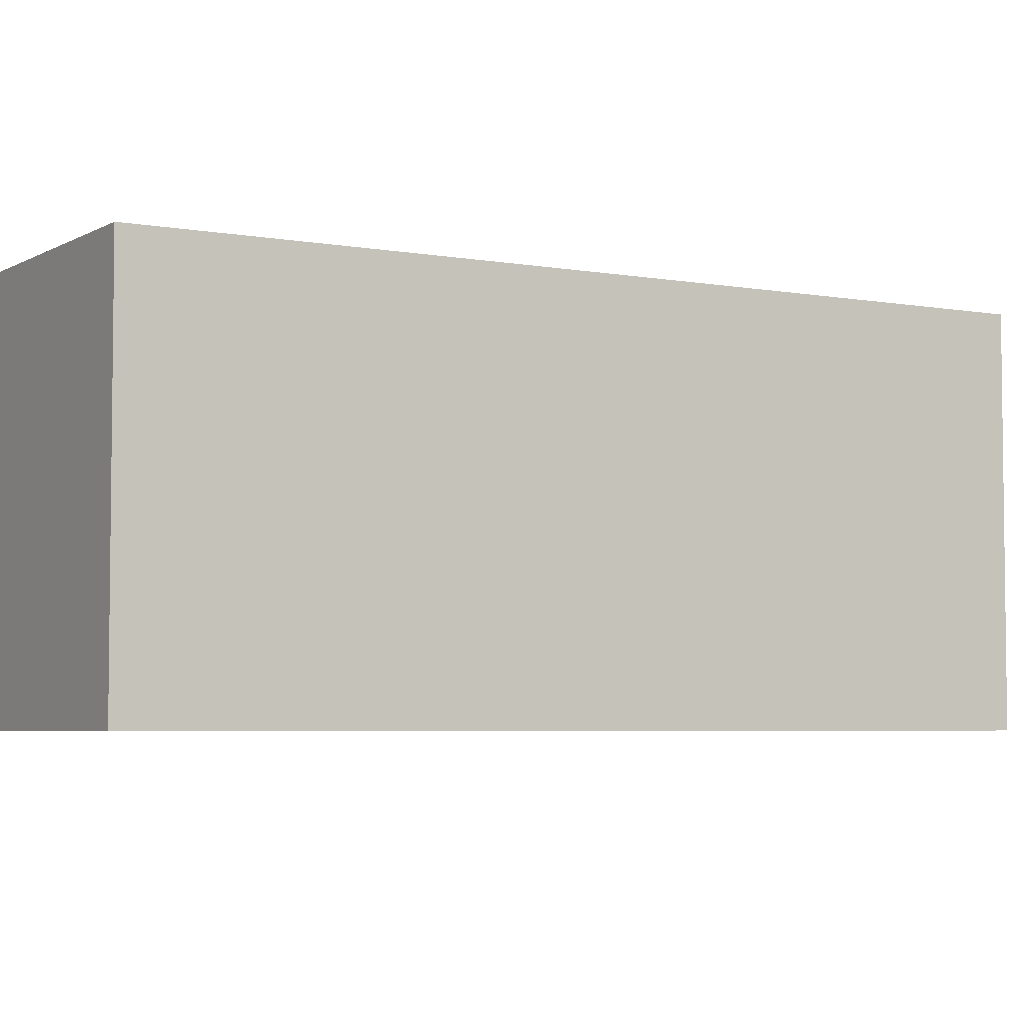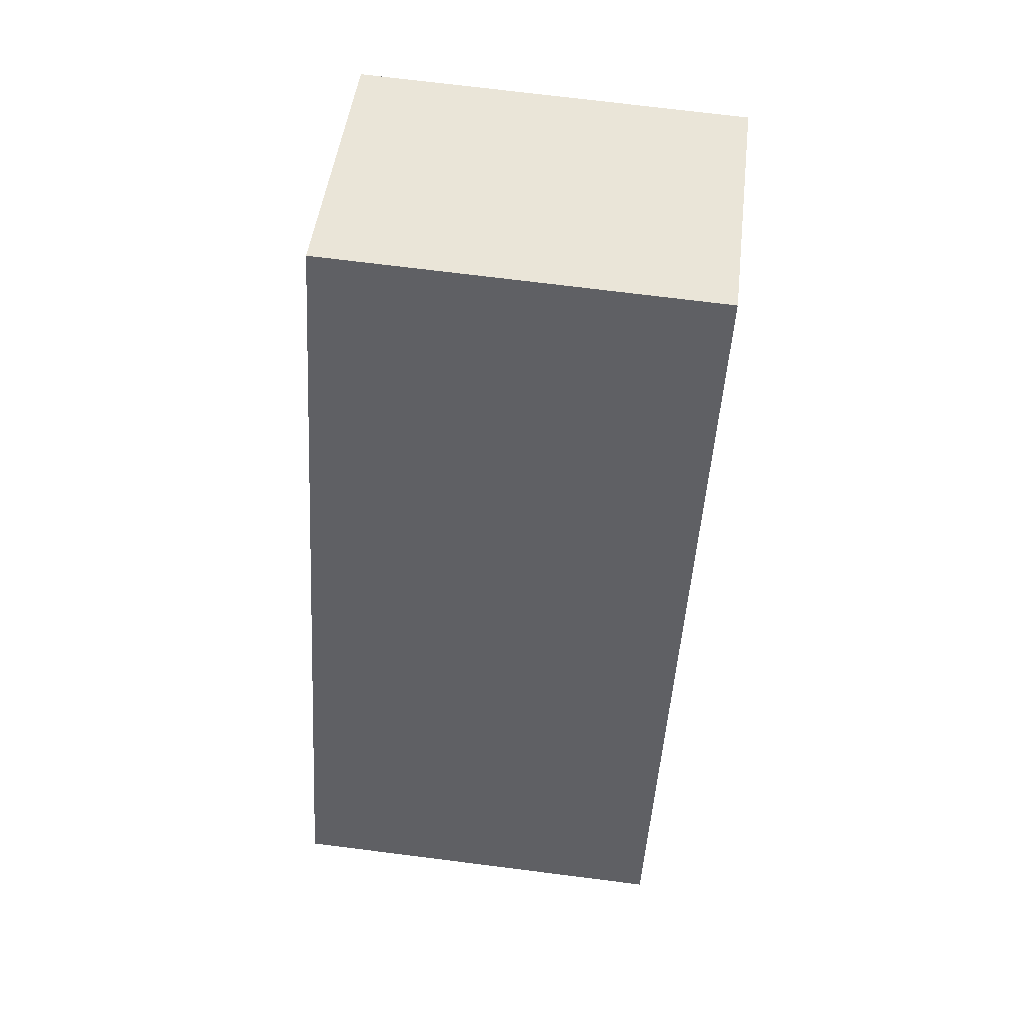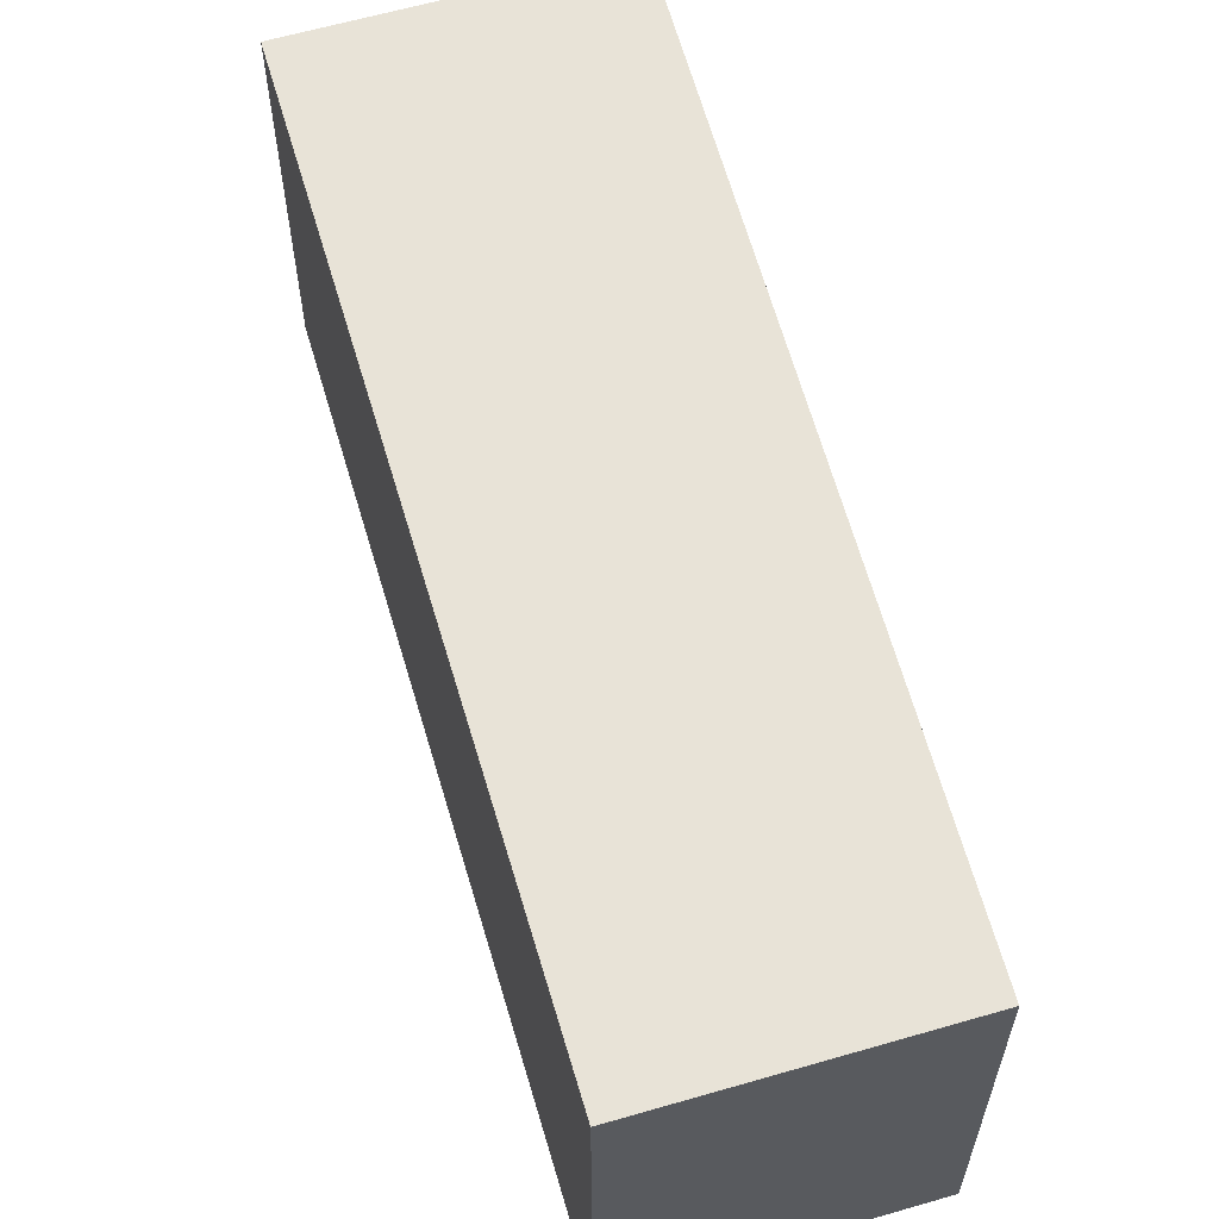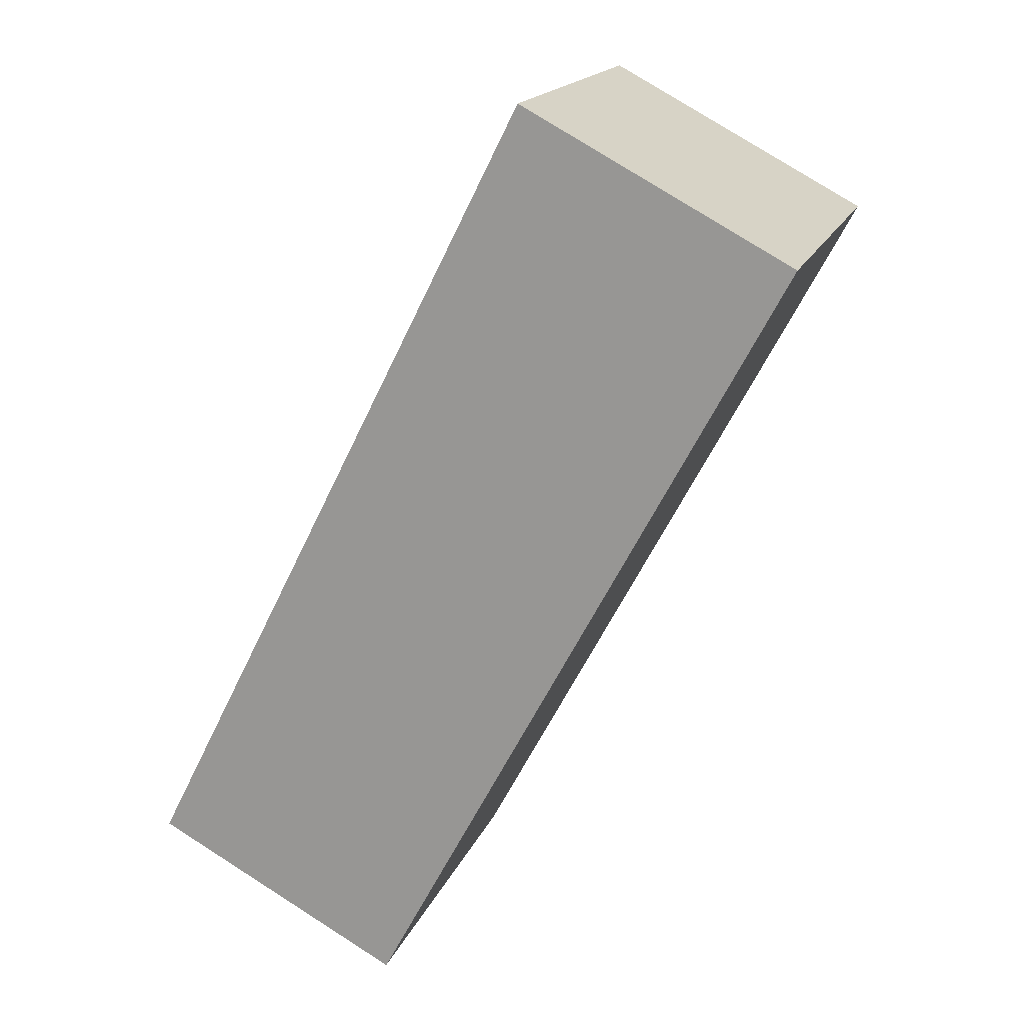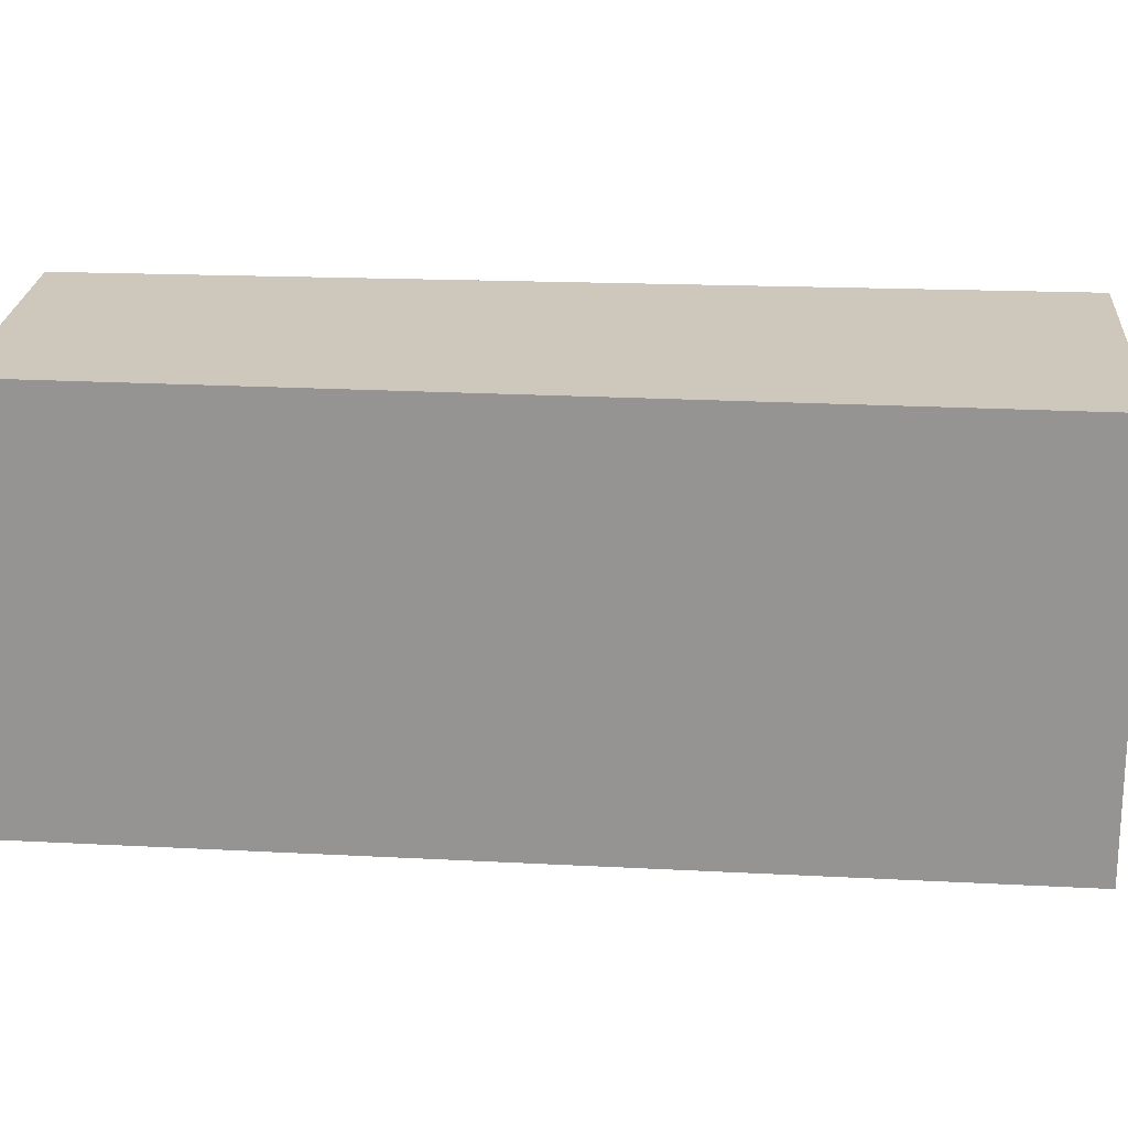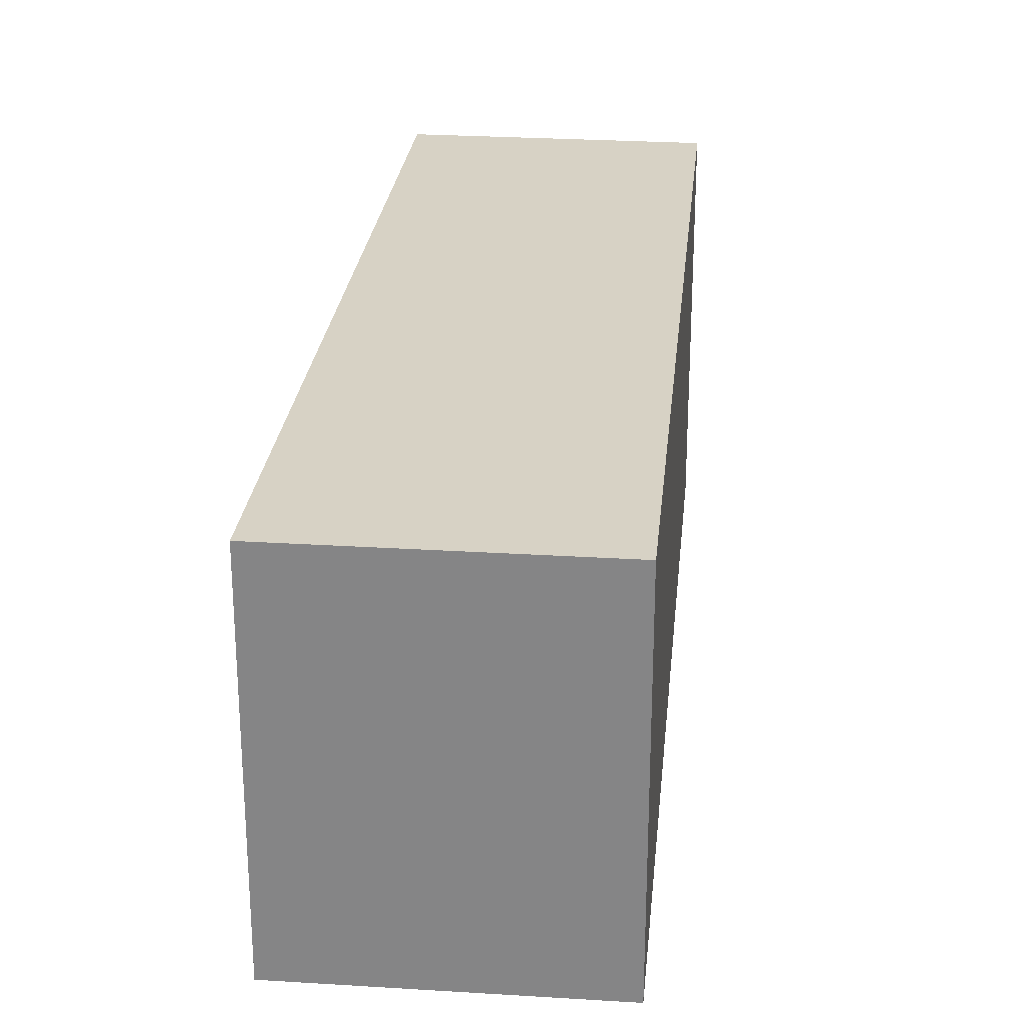
<metadata>
{"format":"obj","ext":"obj","renderer":"f3d","projection":"perspective","resolution":1024,"background":"white","views":[{"elev":-4.7,"azim":87.4,"up":"+Y"},{"elev":71.6,"azim":-82.8,"up":"+Z"},{"elev":61.8,"azim":-168.4,"up":"+Y"},{"elev":17.2,"azim":16.9,"up":"+Z"},{"elev":22.0,"azim":-58.0,"up":"+Y"},{"elev":27.3,"azim":33.5,"up":"+Y"}]}
</metadata>
<code>
v  0 1.96 1.2e-16
v  3.361 1.96 3.273
v  1.262 1.96 -0.672
v  2.006 1.96 3.994
v  3.361 -2.004e-16 3.273
v  1.262 4.115e-17 -0.672
v  0 0 0
v  2.006 -2.446e-16 3.994
g defaultobject
f 1 2 3
f 2 1 4
f 5 3 2
f 3 5 6
f 6 1 3
f 1 6 7
f 7 4 1
f 4 7 8
f 8 2 4
f 2 8 5
f 5 7 6
f 7 5 8

</code>
